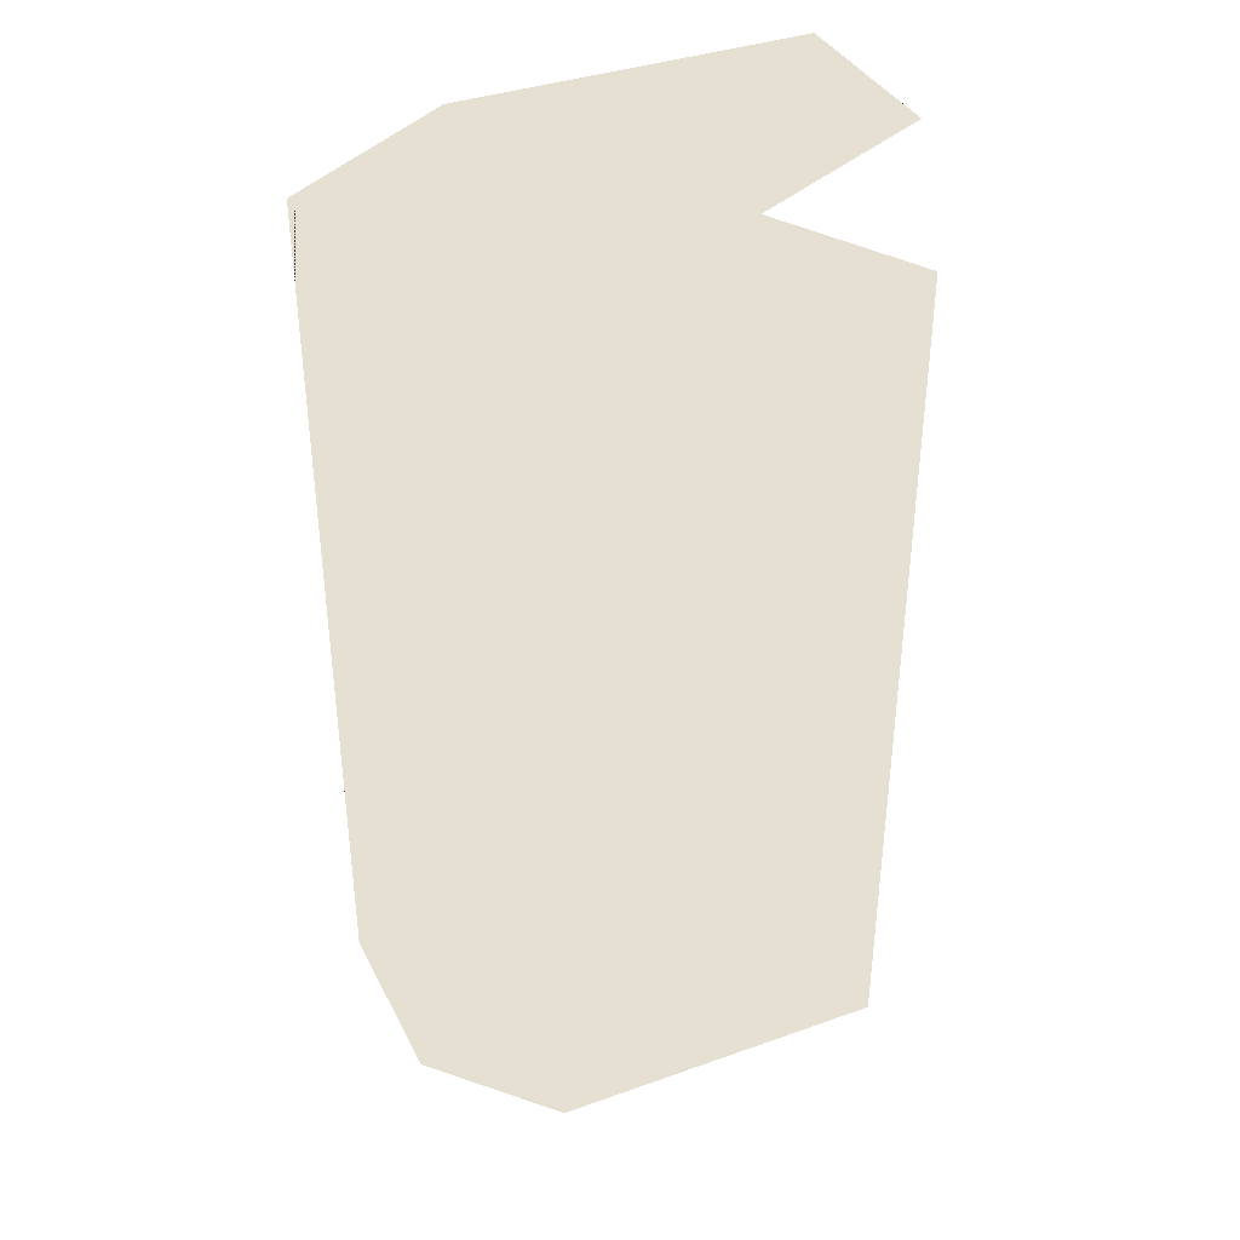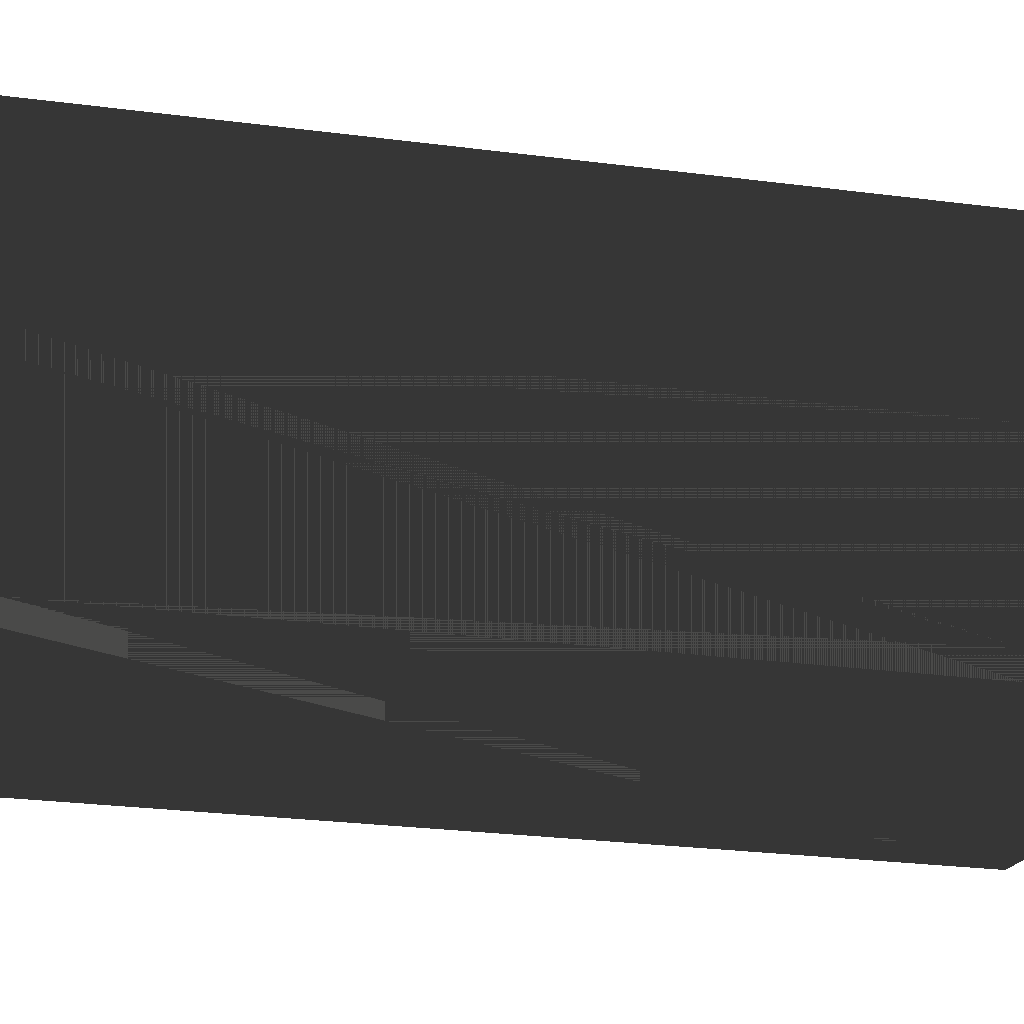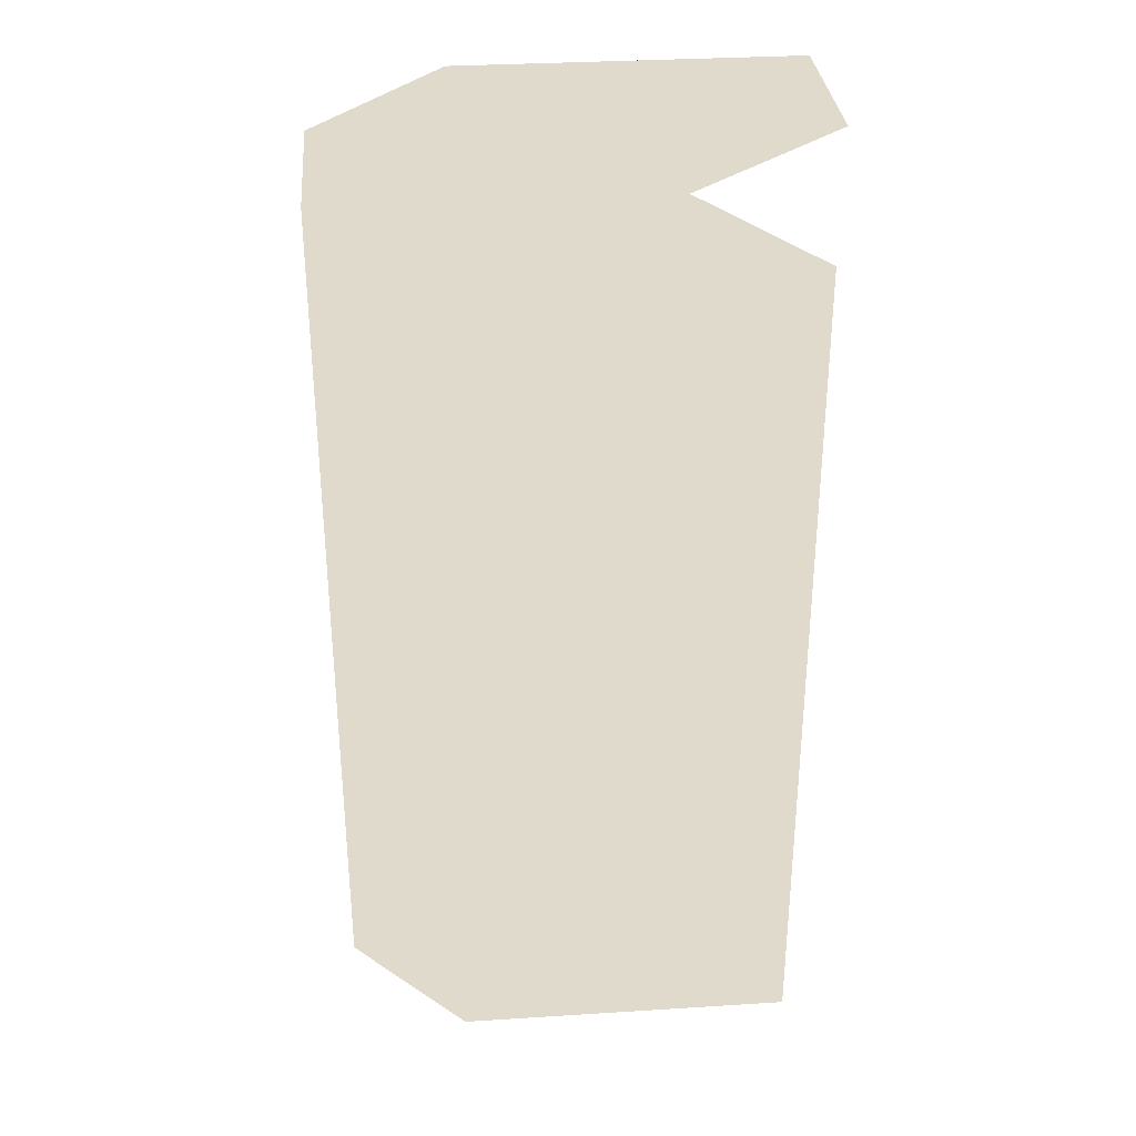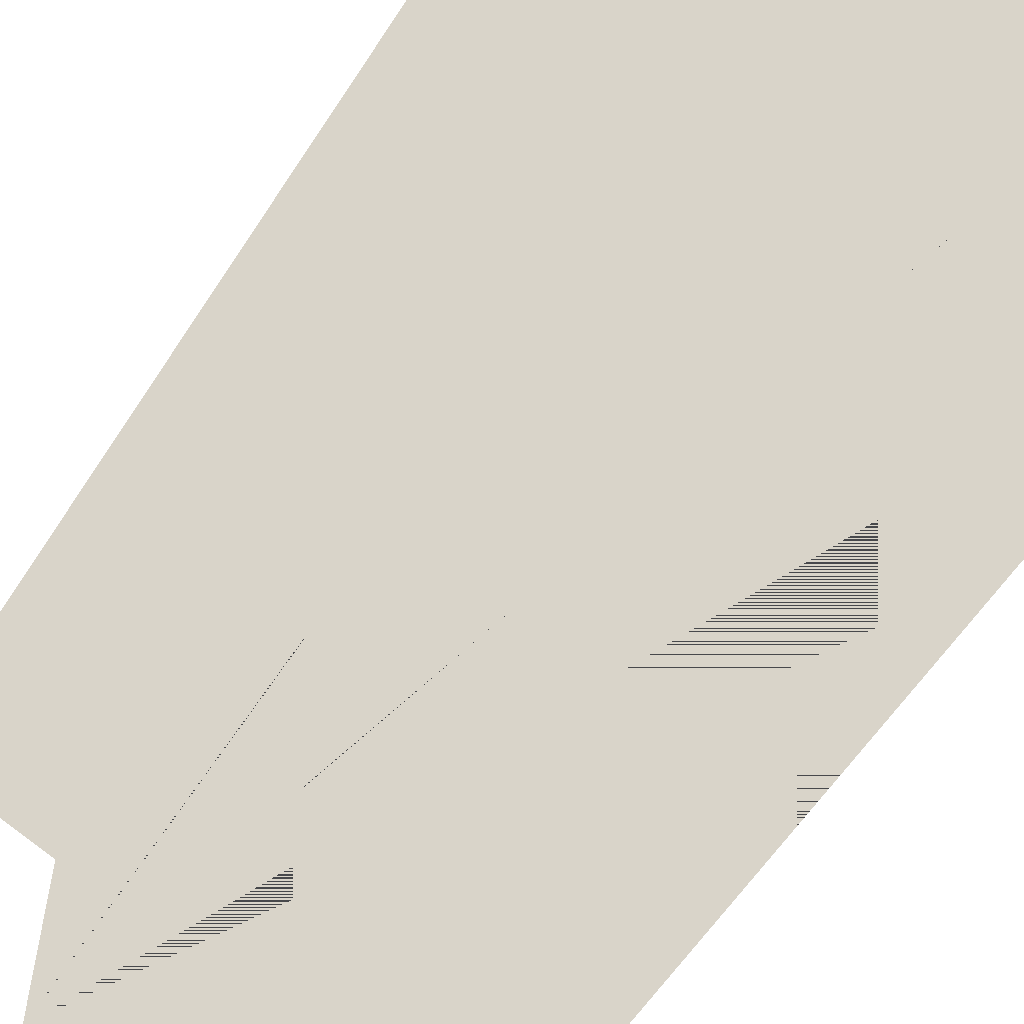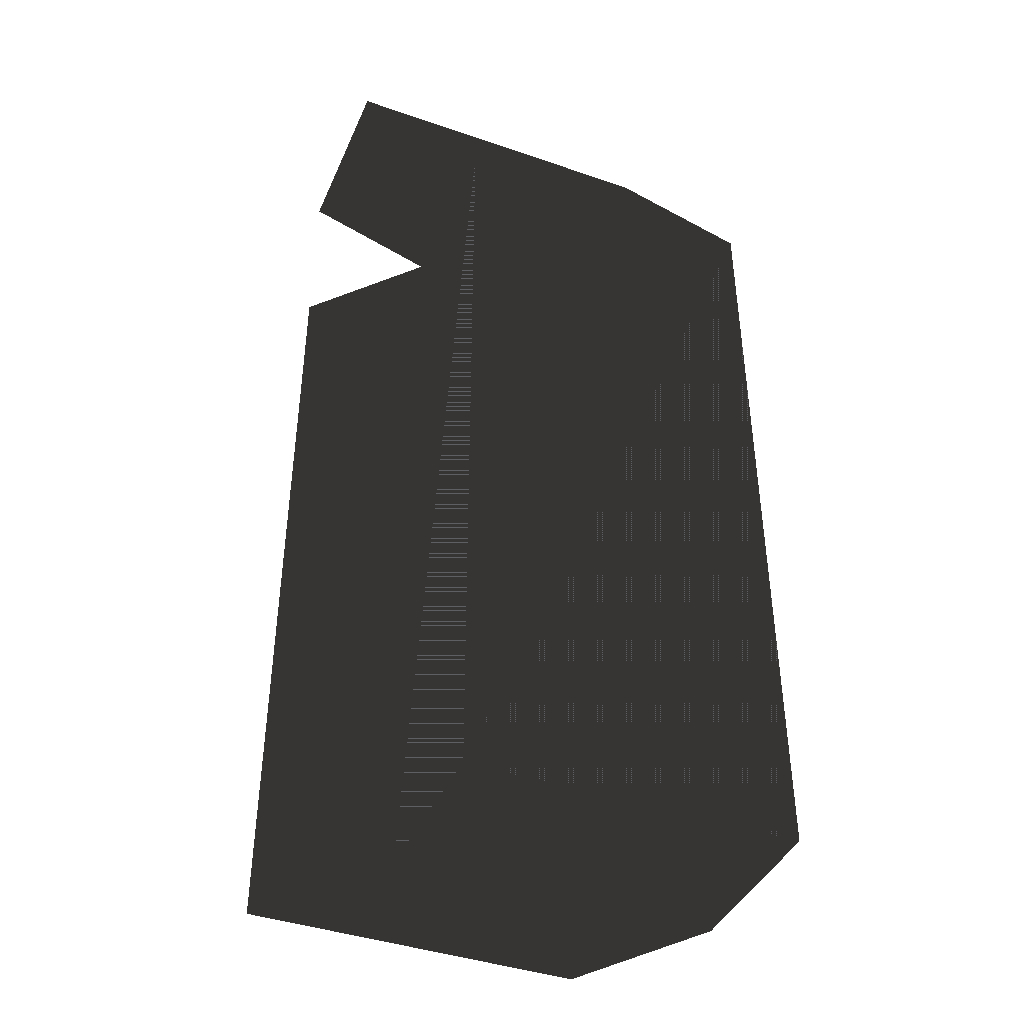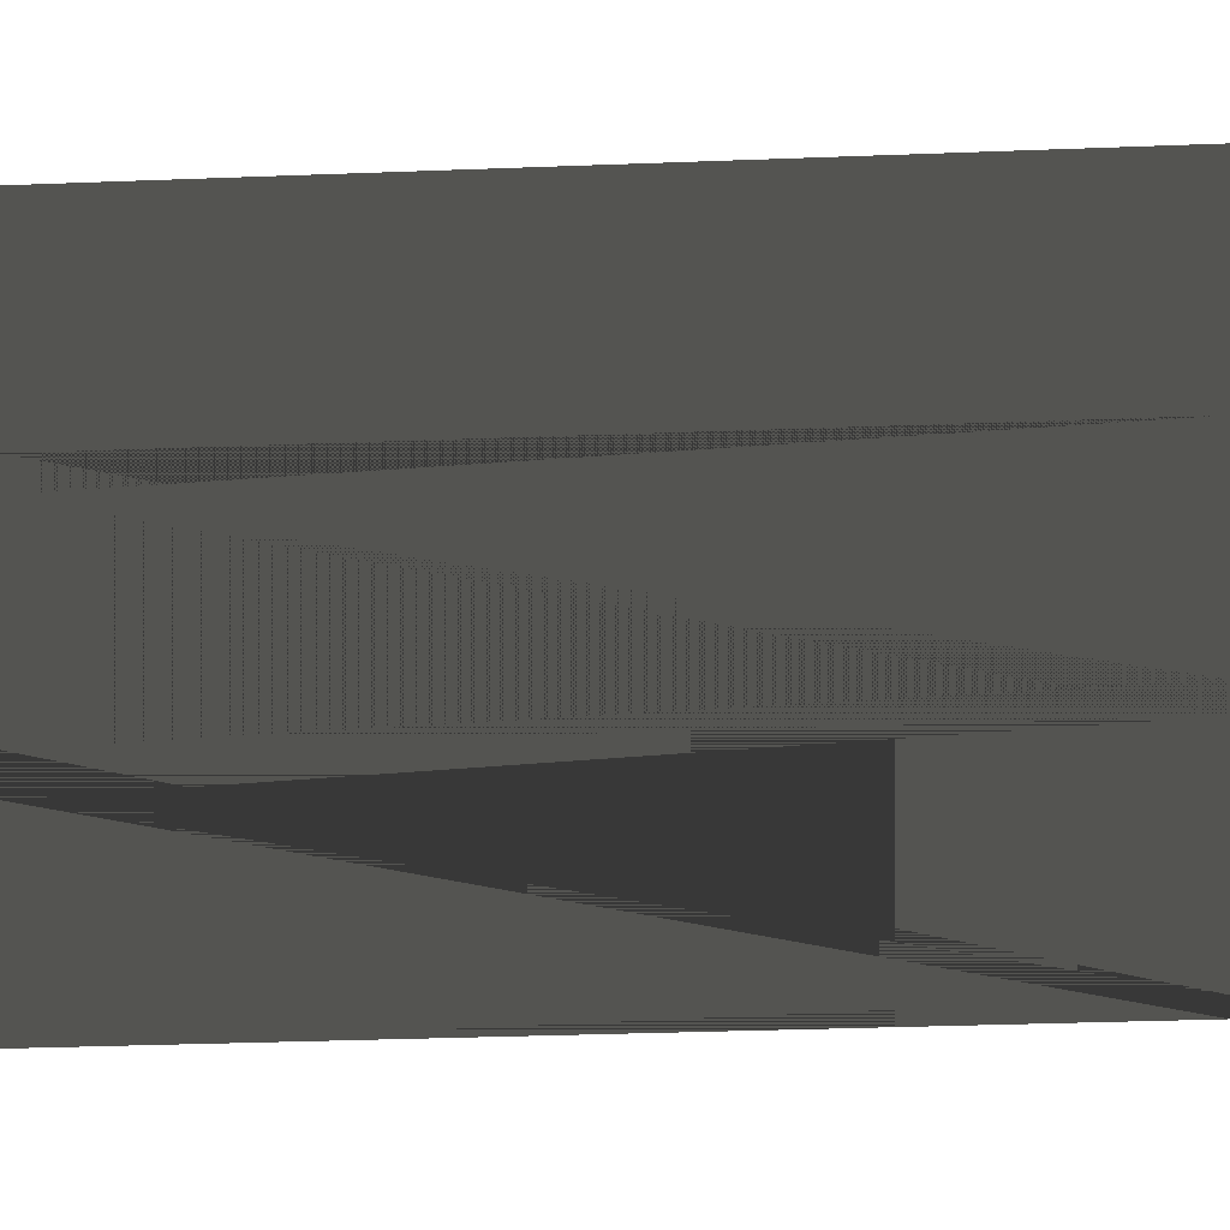
<metadata>
{"format":"obj","ext":"obj","renderer":"f3d","projection":"perspective","resolution":1024,"background":"white","views":[{"elev":37.8,"azim":155.7,"up":"+Z"},{"elev":-25.4,"azim":-102.0,"up":"+Y"},{"elev":32.5,"azim":175.0,"up":"+Z"},{"elev":-58.9,"azim":-32.6,"up":"+Y"},{"elev":-41.6,"azim":-22.6,"up":"+Z"},{"elev":-32.3,"azim":-86.9,"up":"+Y"}]}
</metadata>
<code>
v -0.2244 0 0.9619
v -0.2244 0.3732 0.9619
v -0.2244 0 -0.7918
v -0.2244 0.3732 -0.7918
v 0.47 0 0.9619
v 0.47 0.3732 0.9619
v 0.47 0 -0.7918
v 0.47 0.3732 -0.7918
v 0.47 0.3732 0.9619
v -0.2244 0.3732 0.9619
v 0.47 0.3732 0.9619
v -0.2244 0 0.9619
v -0.2244 0.3732 0.9619
v -0.2244 0 -0.7918
v -0.2244 0.3732 -0.7918
v 0.47 0 0.9619
v 0.47 0.3732 0.9619
v 0.47 0 -0.7918
v 0.47 0.3732 -0.7918
v 0.47 0.3732 0.9619
v -0.2244 0.3732 0.9619
v 0.47 0.3732 0.9619
v -0.2244 0.3732 0.9619
v 0.47 0.3732 0.9619
v -0.4966 0.03399 1.093
v -0.4966 0.4071 1.093
v 0.1979 0.4071 1.093
v 0.1979 0.03399 1.093
v -0.4604 0.5533 0.8925
v -0.4604 0.5533 -0.8611
v 0.234 0.5533 -0.8611
v 0.234 0.5533 0.8925
f 1 3 4 2
f 3 7 8 4
f 7 5 6 8
f 5 1 2 6
f 3 1 5 7
f 8 6 2 4
f 12 13 15 14
f 14 15 19 18
f 18 19 17 16
f 17 13 26 27
f 14 18 16 12
f 15 13 29 30
f 9 11 22 20
f 2 10 21 13
f 6 9 20 17
f 17 13 23 24
f 28 27 26 25
f 16 17 27 28
f 13 12 25 26
f 12 16 28 25
f 31 30 29 32
f 13 17 32 29
f 19 15 30 31
f 17 19 31 32

</code>
